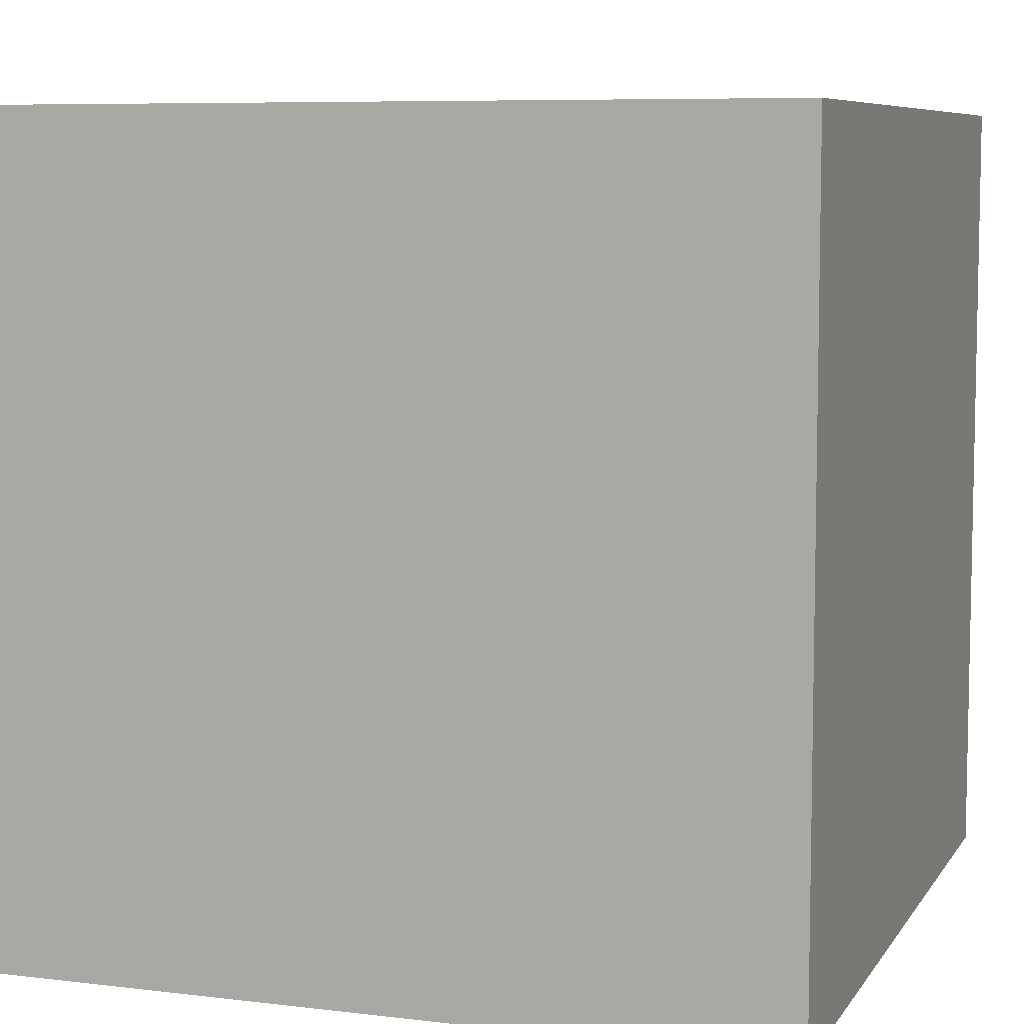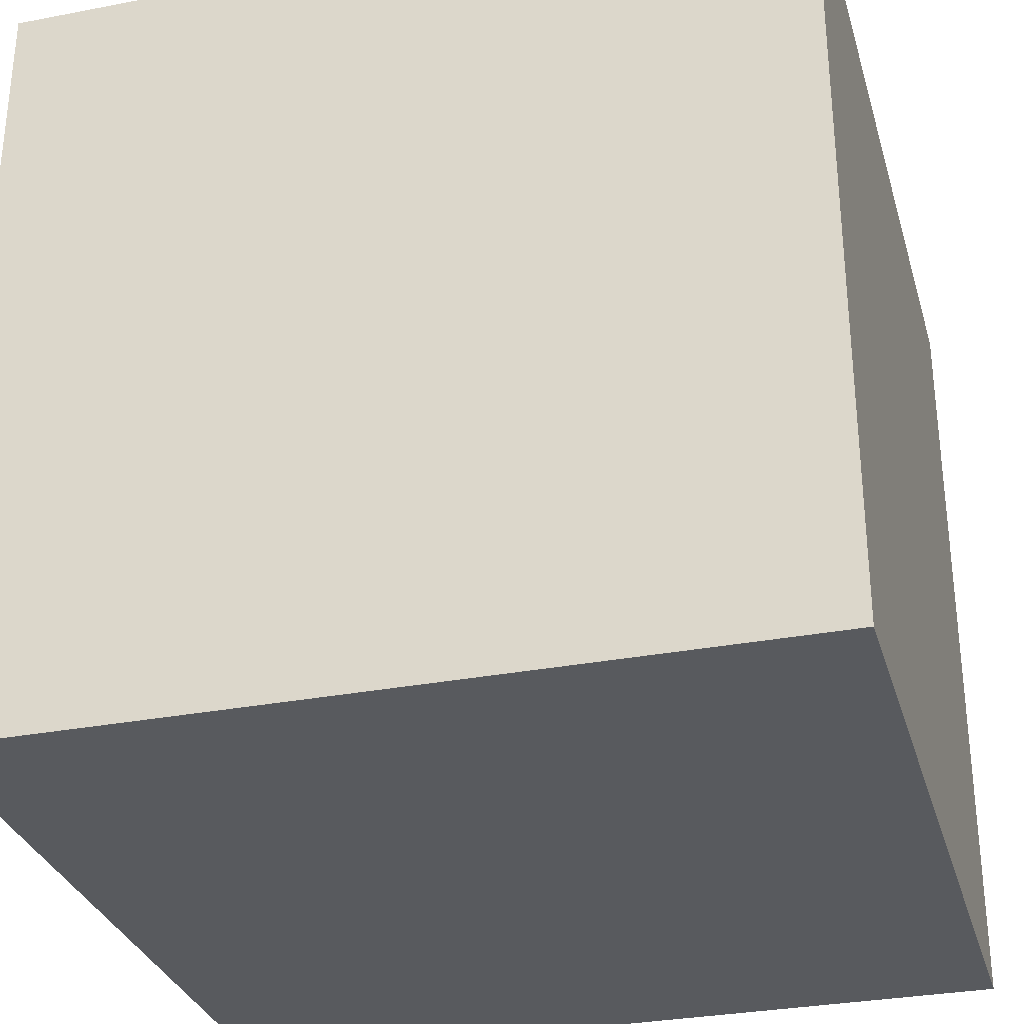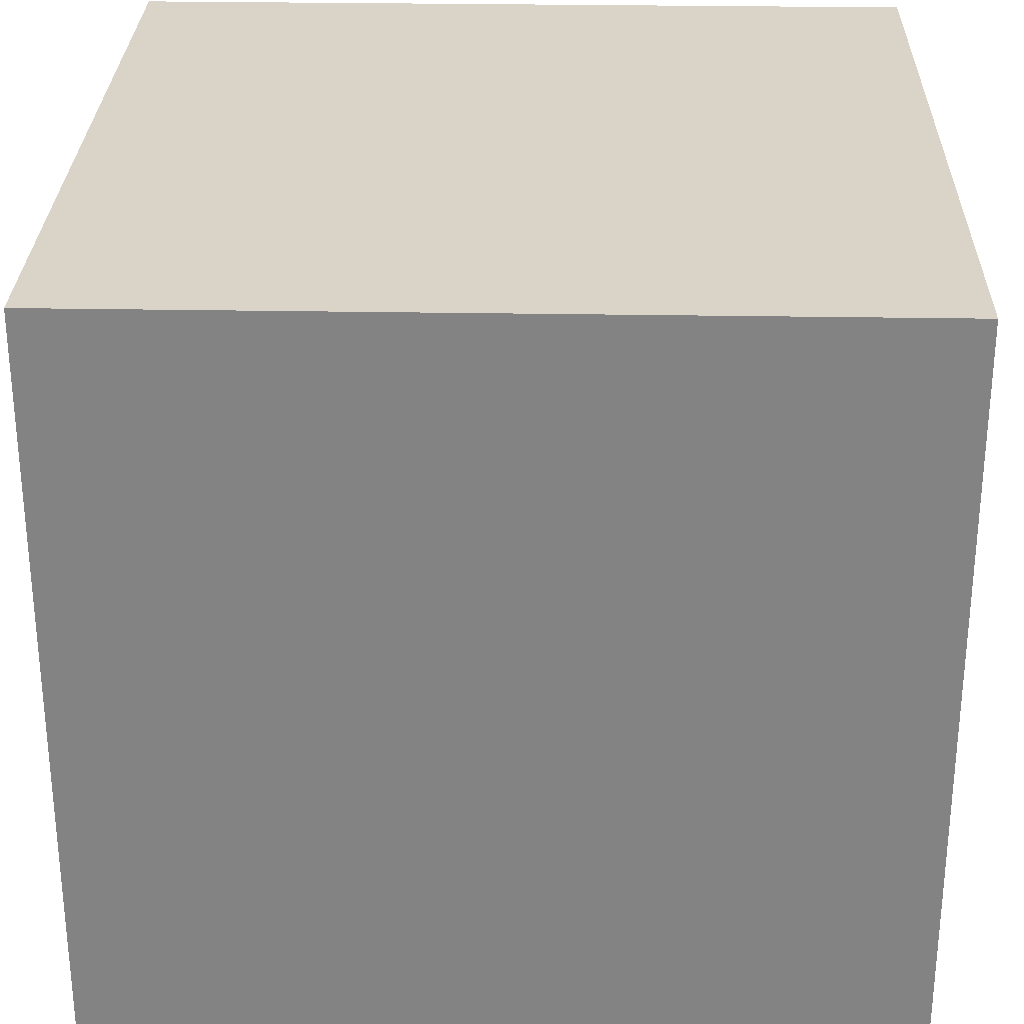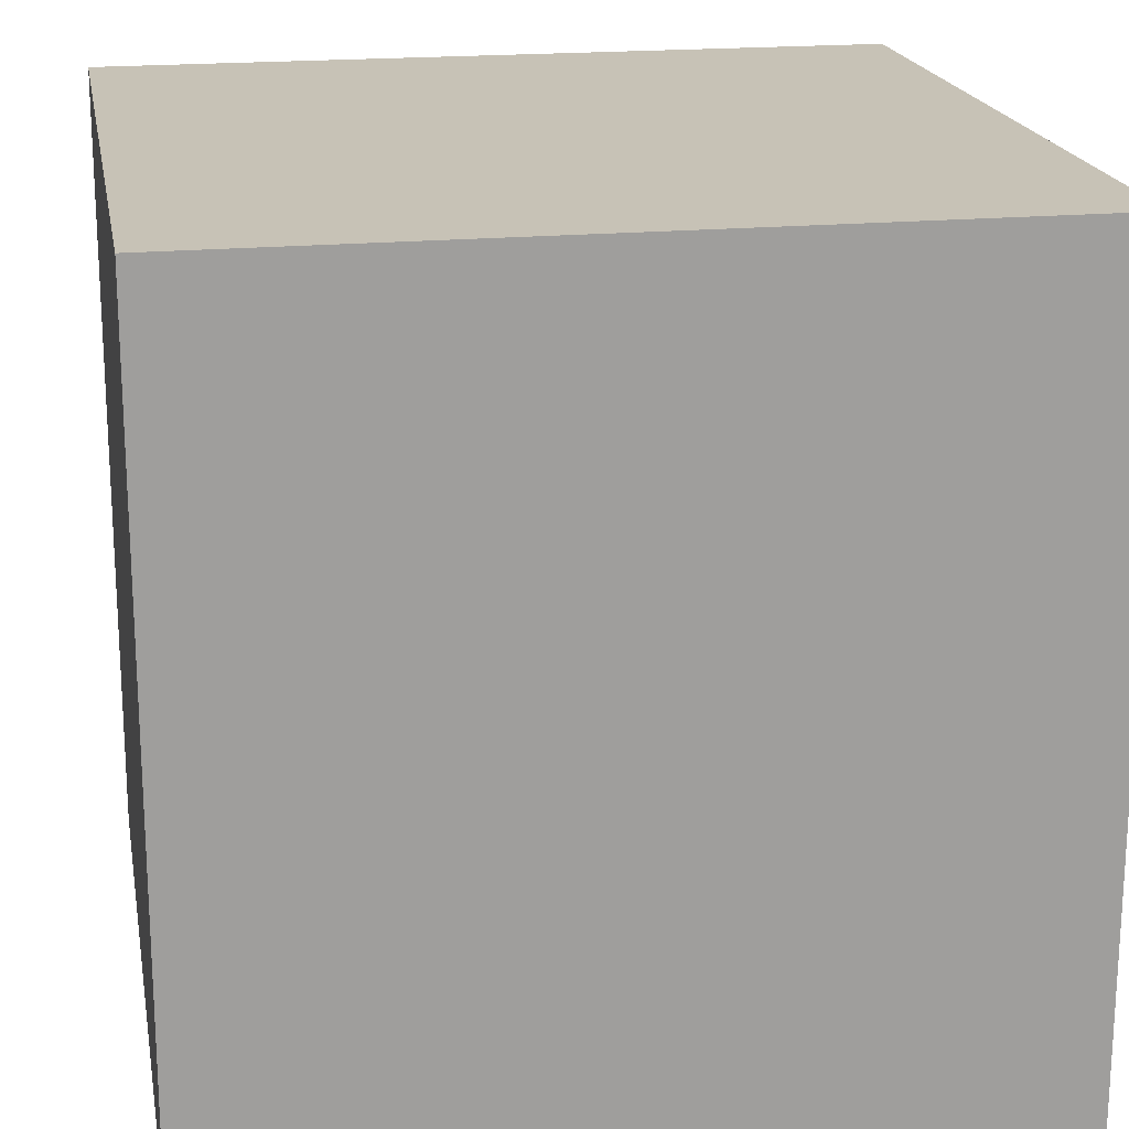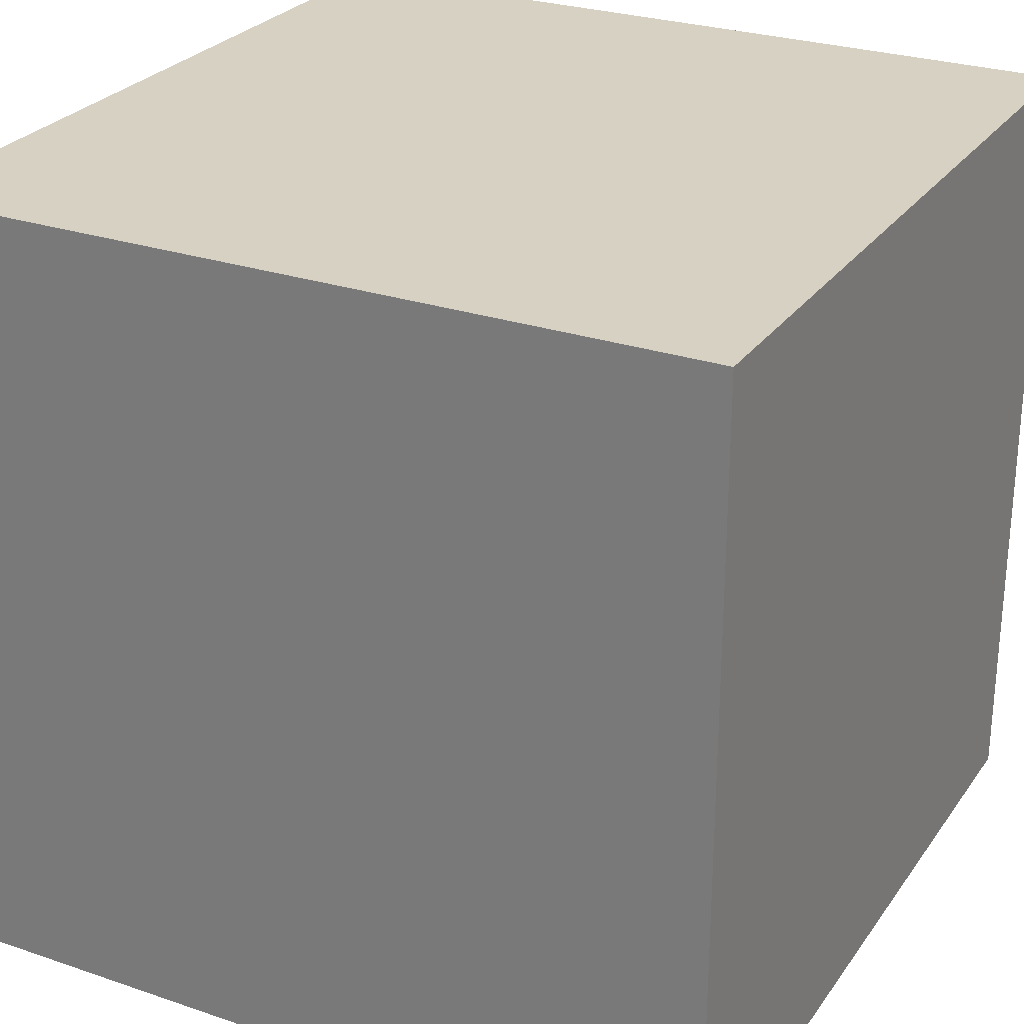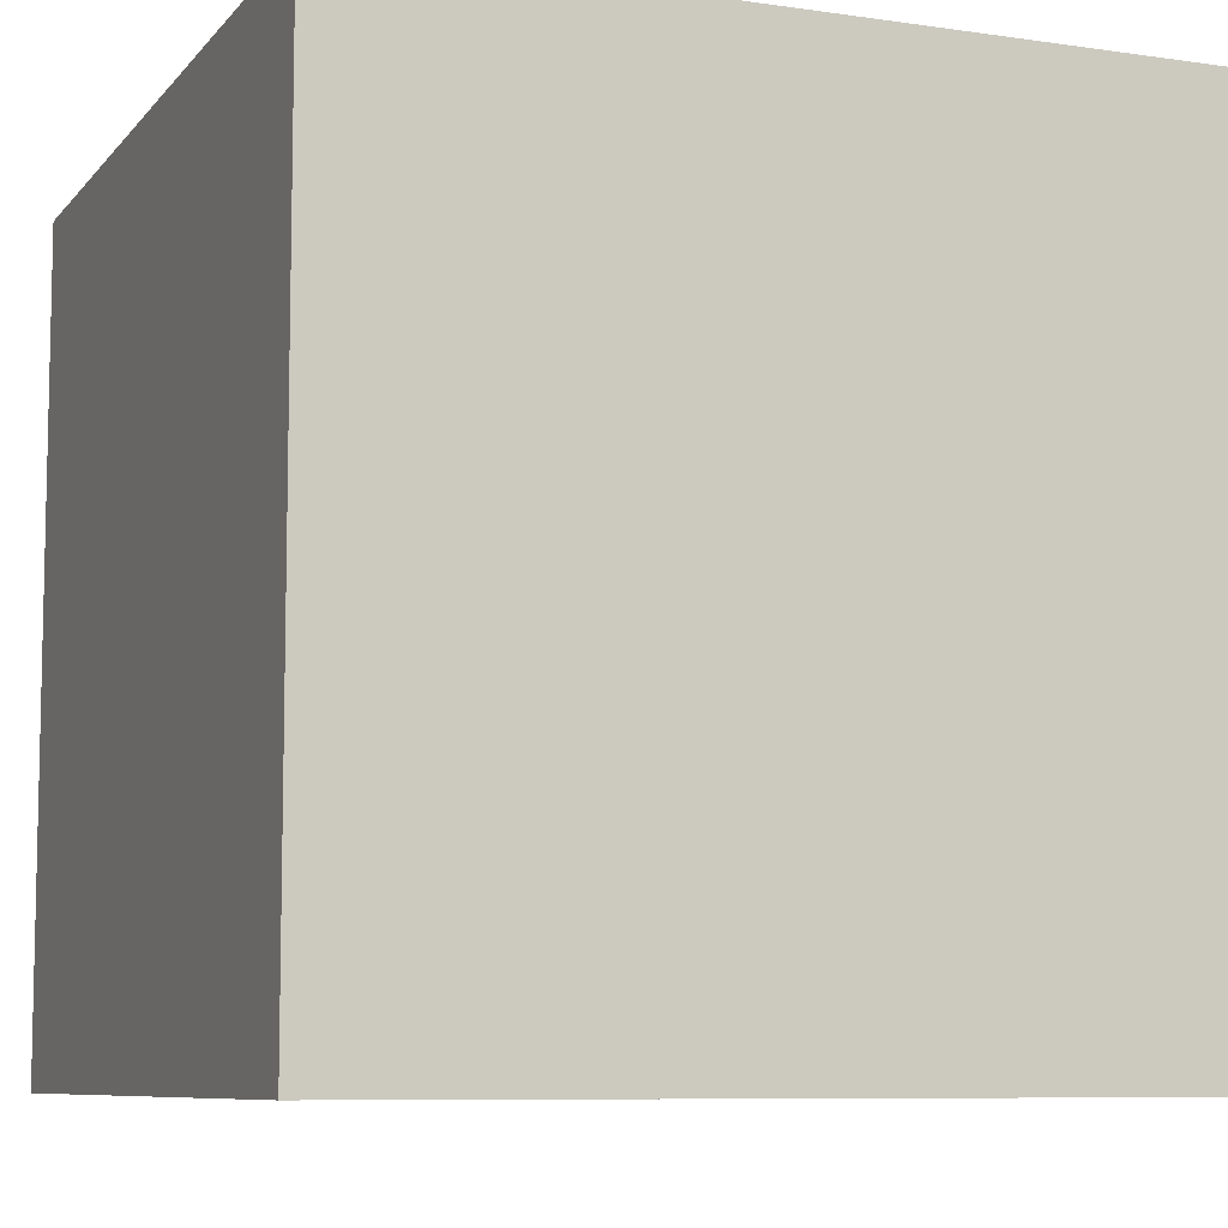
<metadata>
{"format":"obj","ext":"obj","renderer":"f3d","projection":"perspective","resolution":1024,"background":"white","views":[{"elev":7.4,"azim":109.0,"up":"+Z"},{"elev":-31.1,"azim":-74.6,"up":"+Z"},{"elev":28.6,"azim":91.5,"up":"+Z"},{"elev":19.3,"azim":79.9,"up":"+Z"},{"elev":27.1,"azim":27.7,"up":"+Z"},{"elev":-8.2,"azim":158.1,"up":"+Y"}]}
</metadata>
<code>
o Cube
v 1 -1 -1
v 1 -1 1
v -1 -1 1
v -1 -1 -1
v 1 1 -1
v 1 1 1
v -1 1 1
v -1 1 -1
f 1 2 3 4
f 5 8 7 6
f 1 5 6 2
f 2 6 7 3
f 3 7 8 4
f 5 1 4 8

</code>
